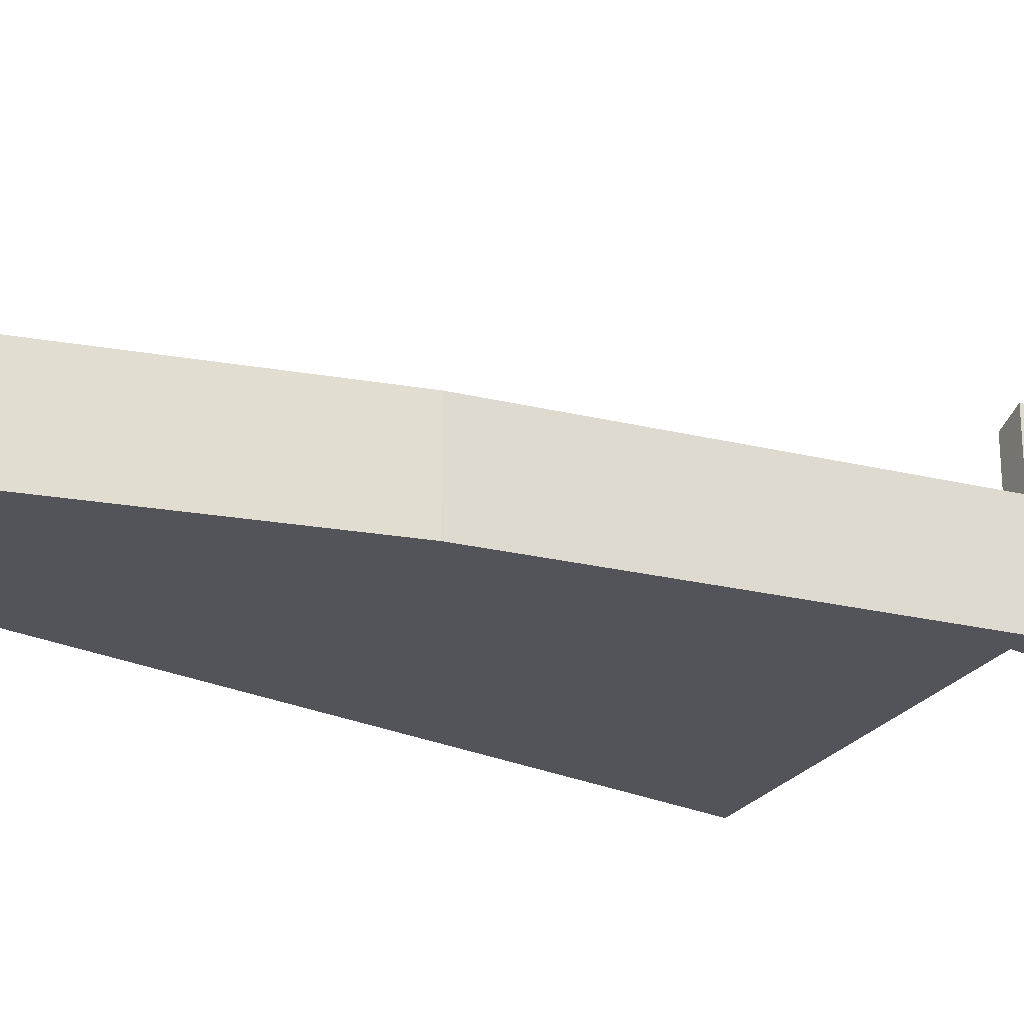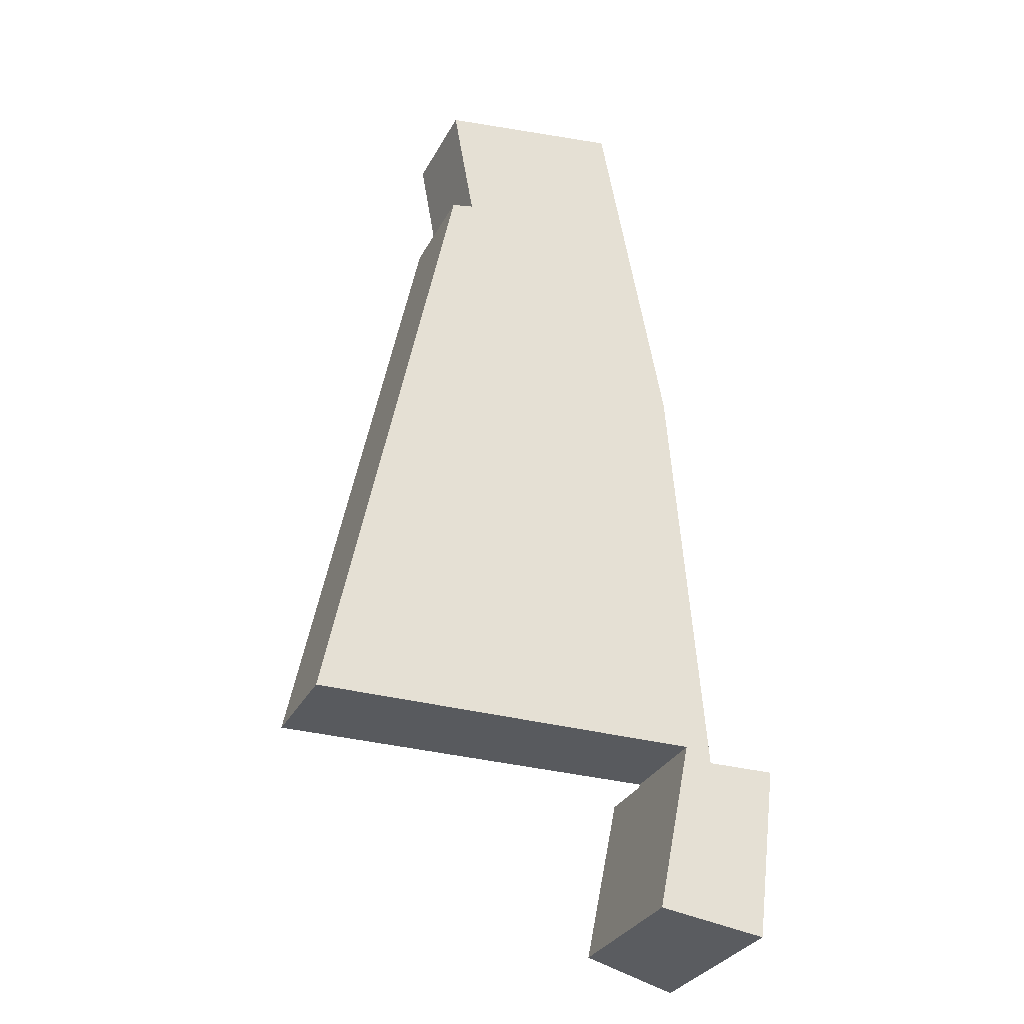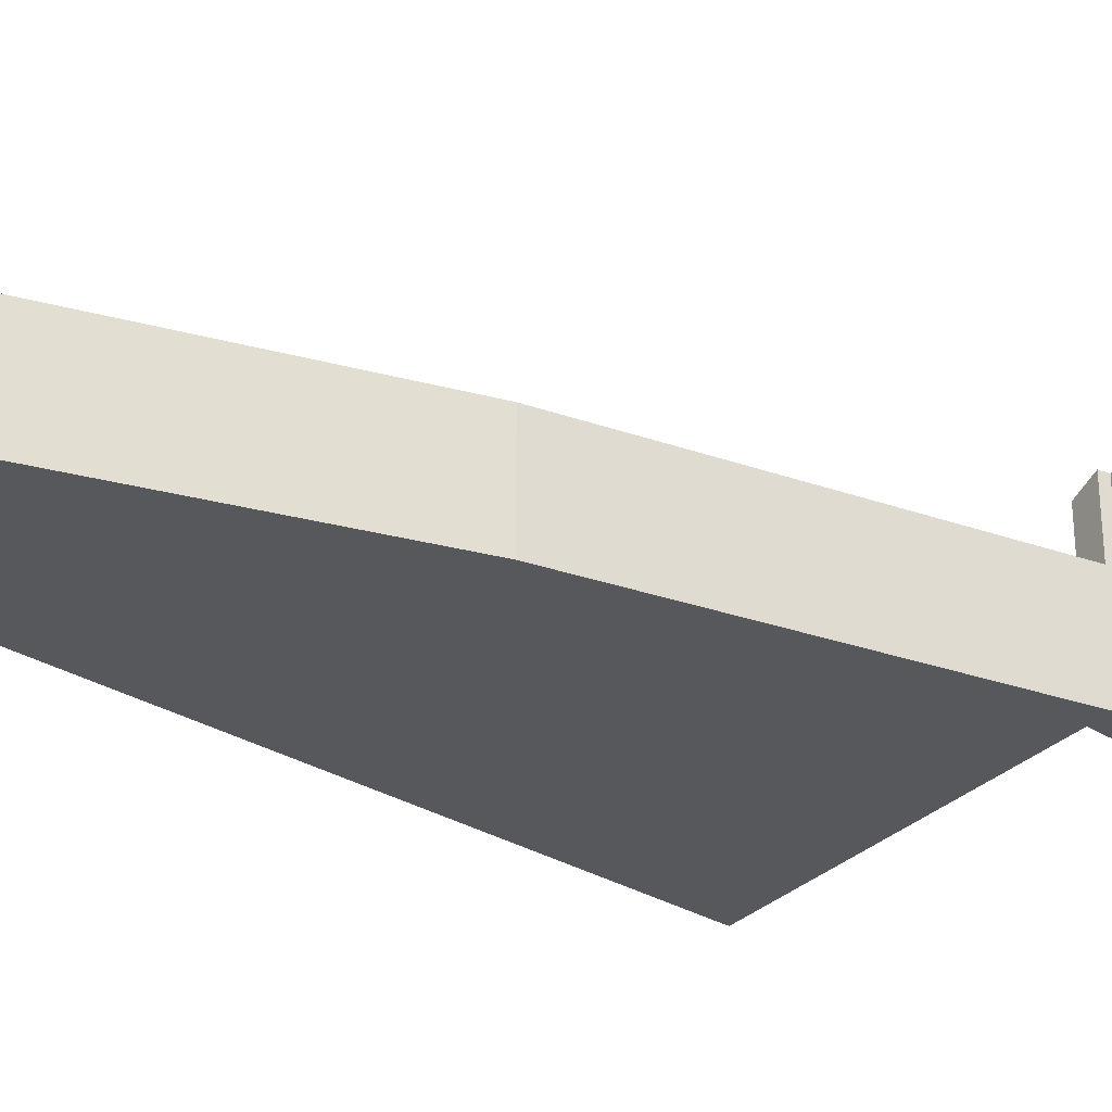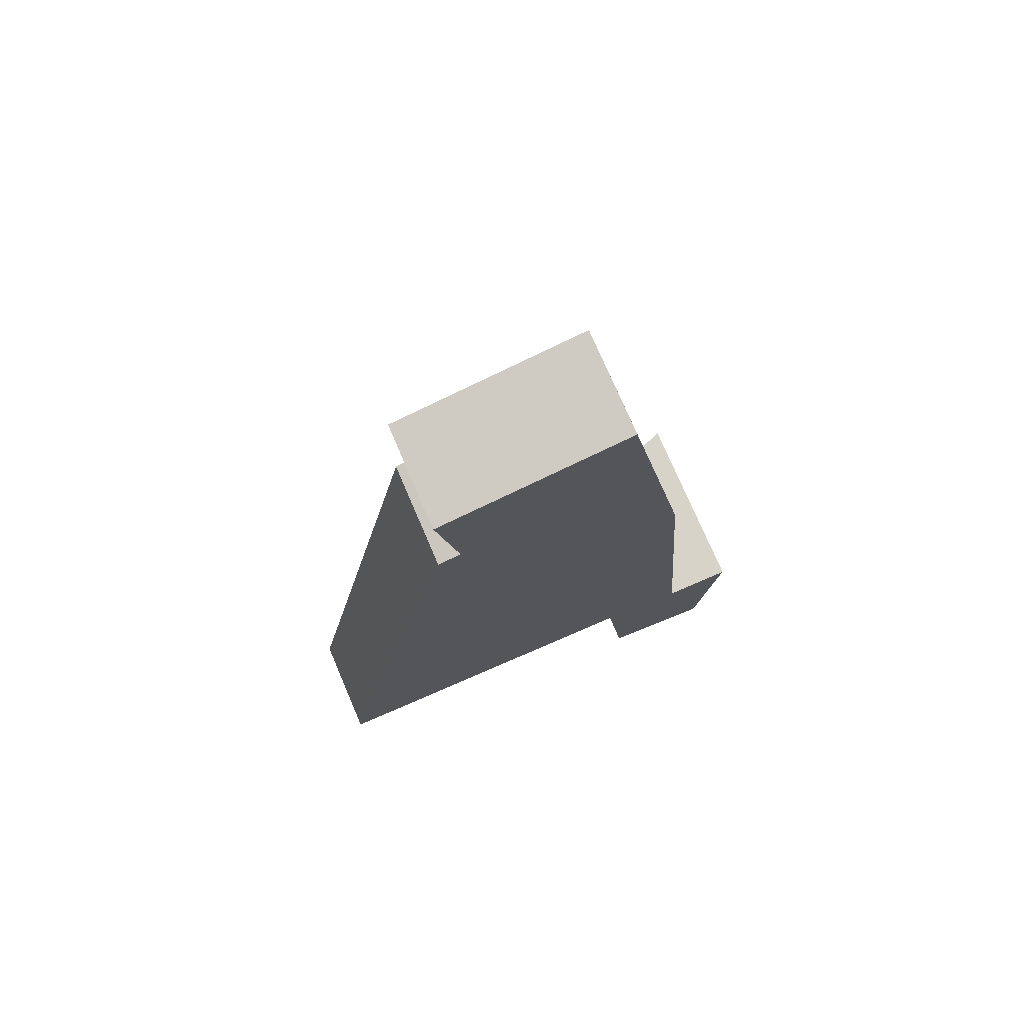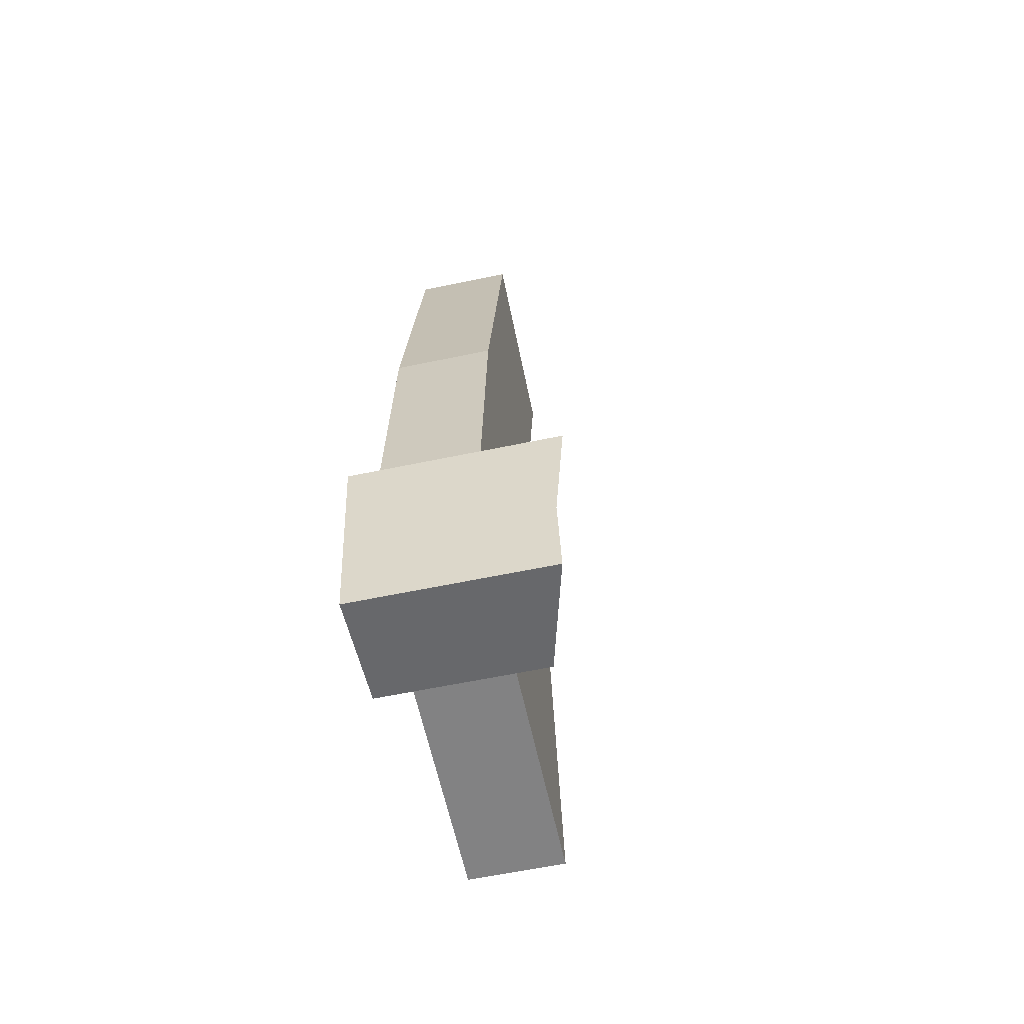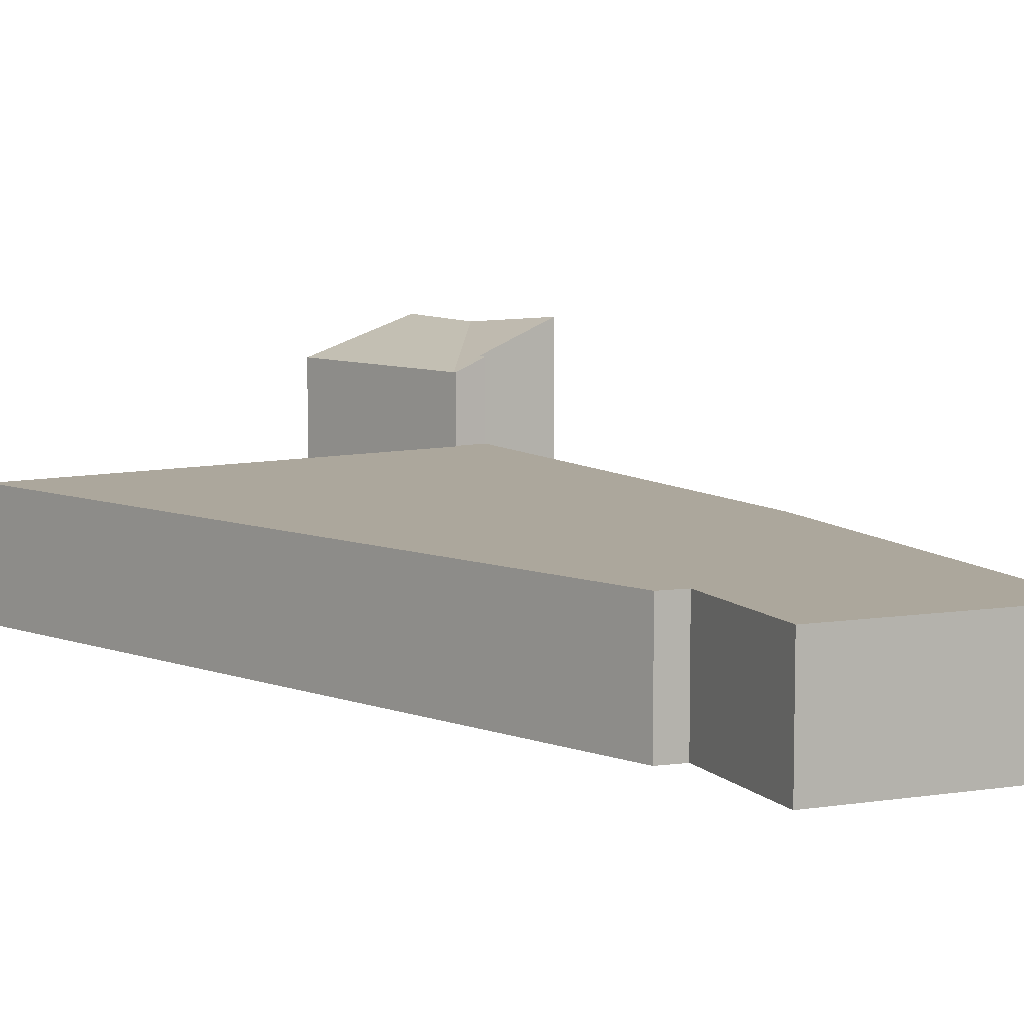
<metadata>
{"format":"obj","ext":"obj","renderer":"f3d","projection":"perspective","resolution":1024,"background":"white","views":[{"elev":-23.9,"azim":63.3,"up":"+Y"},{"elev":-31.6,"azim":-24.1,"up":"+Z"},{"elev":-27.8,"azim":56.8,"up":"+Y"},{"elev":74.9,"azim":-23.2,"up":"+Z"},{"elev":-59.5,"azim":102.2,"up":"+Z"},{"elev":8.4,"azim":-33.7,"up":"+Y"}]}
</metadata>
<code>
v  13.47 5.503 0.242
v  12.6 5.151 0.133
v  12.62 5.162 0.22
v  13.5 5.496 -0.086
v  15.32 6.053 -3.279
v  15.74 6.385 -0.019
v  11.58 5.148 -4.812
v  15.13 6.081 -4.722
v  15 6.1 -5.716
v  11.48 5.148 -5.267
v  11.48 3.225e-16 -5.267
v  11.58 2.947e-16 -4.812
v  12.6 -8.144e-18 0.133
v  12.62 -1.347e-17 0.22
v  13.47 -1.482e-17 0.242
v  15.74 1.163e-18 -0.019
v  13.5 5.266e-18 -0.086
v  15.32 2.008e-16 -3.279
v  15 3.5e-16 -5.716
v  15.13 2.891e-16 -4.722
v  13.47 3.301 0.242
v  12.64 3.301 0.321
v  13.21 3.301 3.562
v  12.62 3.301 0.22
v  12.42 3.301 13.7
v  10.24 3.301 25.42
v  12.55 3.301 0.319
v  0 3.301 2.021e-16
v  4.844 3.301 20.35
v  4.126 3.301 20.18
v  4.288 3.301 24.34
v  4.14 3.301 24.31
v  4.126 -1.236e-15 20.18
v  4.844 -1.246e-15 20.35
v  4.14 -1.489e-15 24.31
v  10.24 -1.557e-15 25.42
v  4.288 -1.49e-15 24.34
v  12.64 -1.966e-17 0.321
v  0 0 0
v  12.42 -8.389e-16 13.7
v  13.21 -2.181e-16 3.562
v  12.55 -1.953e-17 0.319
g defaultobject
f 1 2 3
f 2 1 4
f 2 4 5
f 5 4 6
f 5 7 2
f 7 5 8
f 7 8 9
f 7 9 10
f 11 7 10
f 7 11 2
f 2 11 12
f 2 12 13
f 2 13 3
f 3 13 14
f 3 15 1
f 15 3 14
f 4 16 6
f 16 4 17
f 15 4 1
f 4 15 17
f 16 5 6
f 5 16 8
f 8 16 9
f 9 16 18
f 9 18 19
f 19 18 20
f 19 10 9
f 10 19 11
f 13 15 14
f 15 13 12
f 15 12 17
f 17 12 16
f 16 12 18
f 18 12 11
f 18 11 20
f 20 11 19
f 21 22 23
f 22 21 24
f 23 22 25
f 22 26 25
f 26 22 27
f 26 27 28
f 26 28 29
f 29 28 30
f 29 31 26
f 31 29 32
f 33 29 30
f 29 33 34
f 35 31 32
f 31 35 26
f 26 35 36
f 36 35 37
f 34 32 29
f 32 34 35
f 14 22 24
f 22 14 38
f 39 30 28
f 30 39 33
f 36 25 26
f 25 36 40
f 40 23 25
f 23 40 41
f 23 41 21
f 21 41 15
f 15 24 21
f 24 15 14
f 38 27 22
f 27 38 28
f 28 38 39
f 39 38 42
f 36 34 40
f 34 36 35
f 35 36 37
f 15 38 14
f 38 15 41
f 38 41 42
f 42 41 39
f 39 41 40
f 39 40 33
f 33 40 34

</code>
